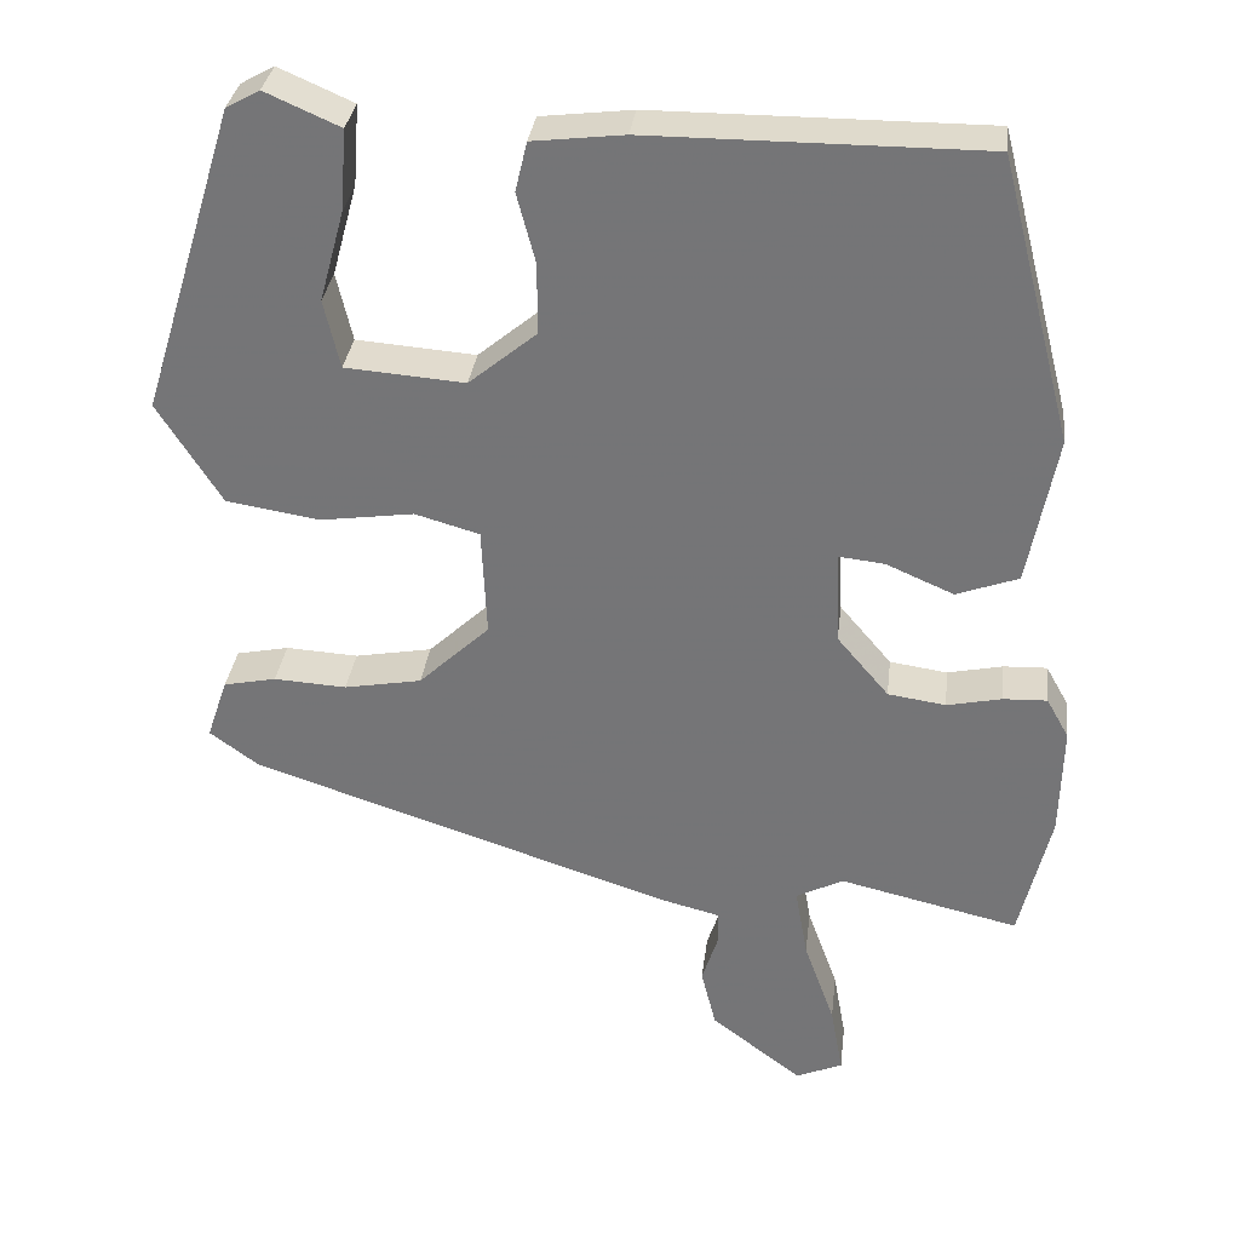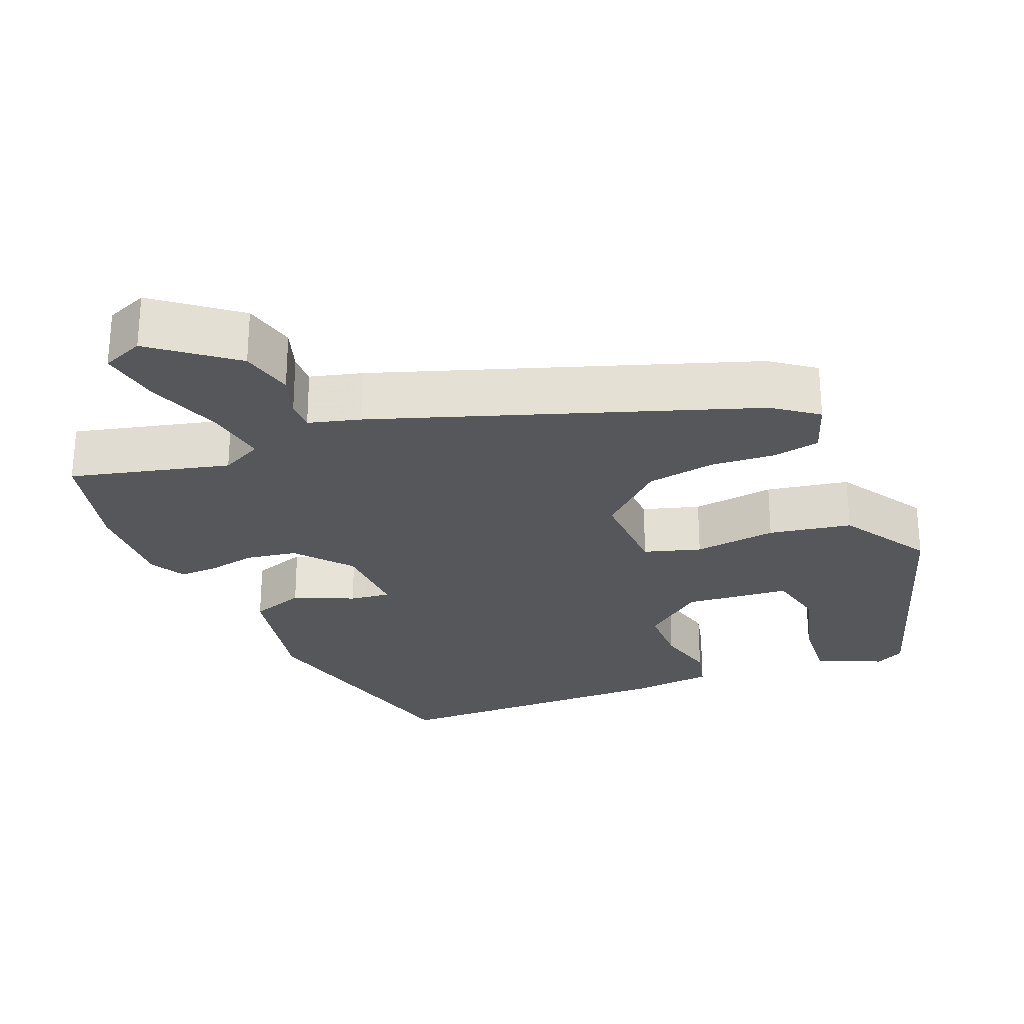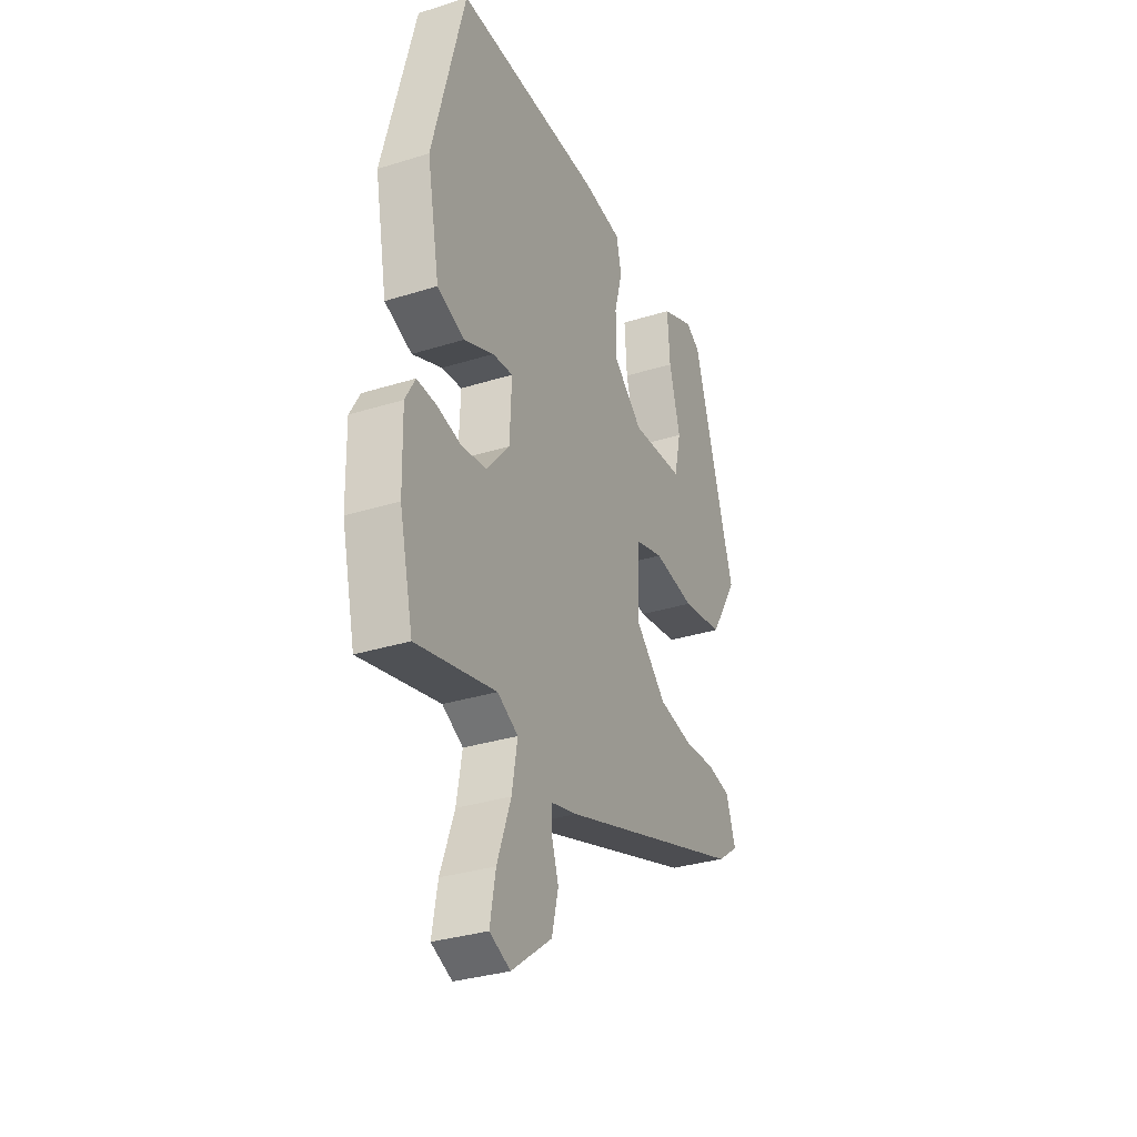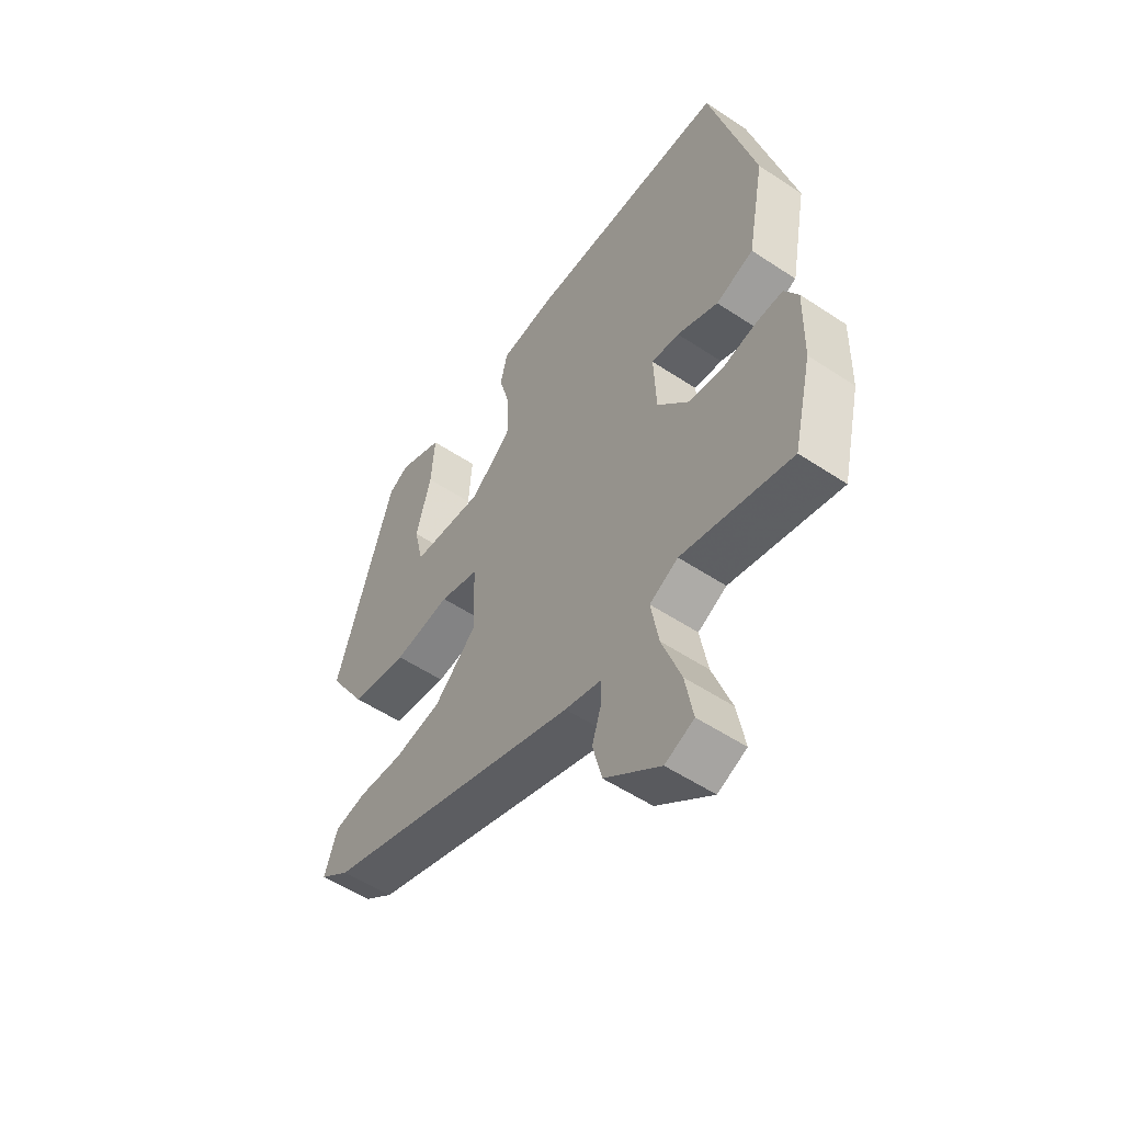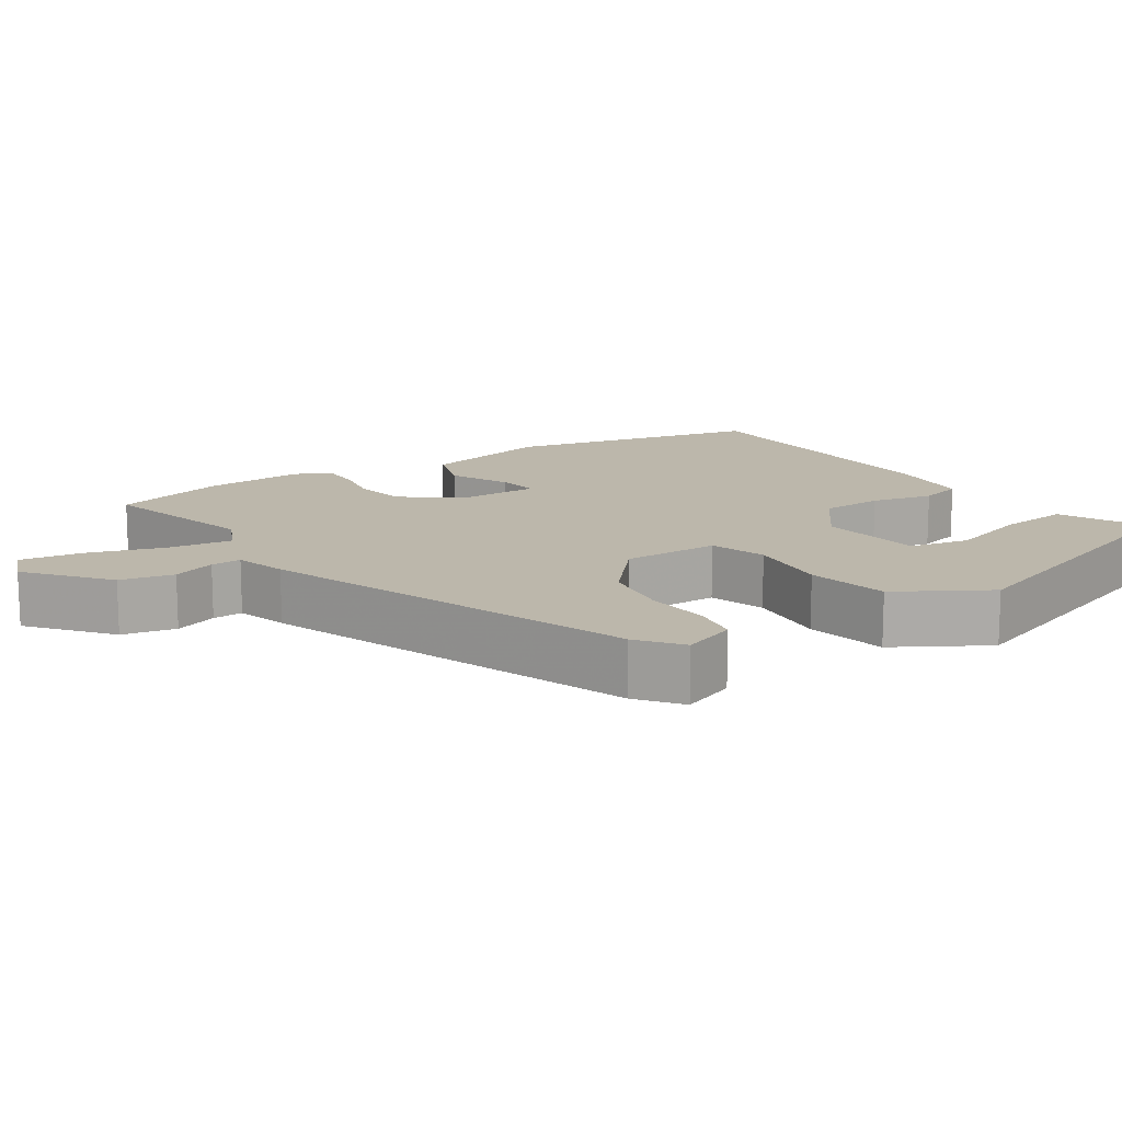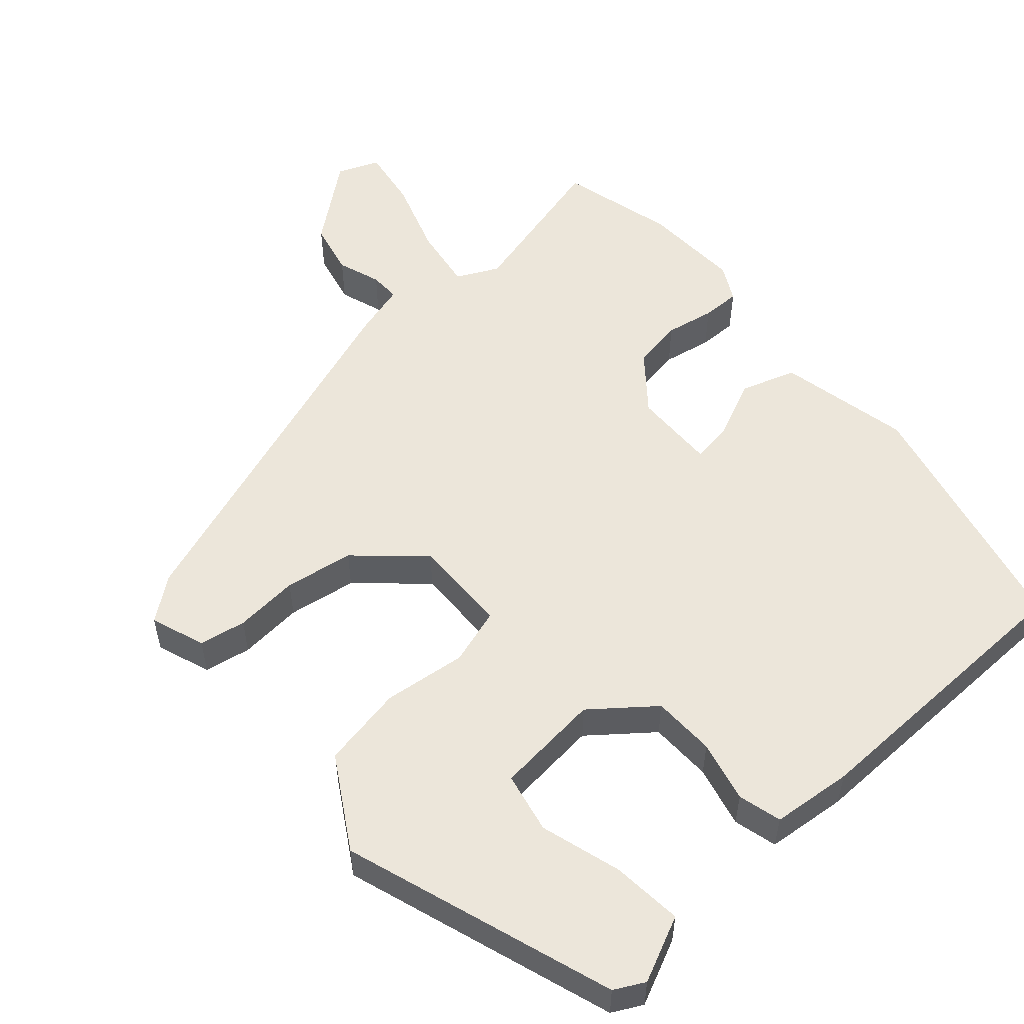
<metadata>
{"format":"obj","ext":"obj","renderer":"f3d","projection":"perspective","resolution":1024,"background":"white","views":[{"elev":32.5,"azim":6.9,"up":"+Z"},{"elev":-26.5,"azim":-158.5,"up":"+Y"},{"elev":-32.4,"azim":113.6,"up":"+Z"},{"elev":-54.2,"azim":54.8,"up":"+Z"},{"elev":14.3,"azim":-125.4,"up":"+Y"},{"elev":54.3,"azim":-42.7,"up":"+Y"}]}
</metadata>
<code>
v 0.407 0.07 0.489
v 0.495 0.07 0.149
v 0.461 0.07 -0.03
v 0.387 0.07 -0.057
v 0.306 0.07 -0.022
v 0.251 0.07 -0.016
v 0.256 0.07 -0.128
v 0.318 0.07 -0.201
v 0.387 0.07 -0.211
v 0.453 0.07 -0.197
v 0.505 0.07 -0.195
v 0.532 0.07 -0.243
v 0.529 0.07 -0.377
v 0.492 0.07 -0.533
v 0.277 0.07 -0.483
v 0.221 0.07 -0.512
v 0.236 0.07 -0.597
v 0.273 0.07 -0.7
v 0.288 0.07 -0.783
v 0.232 0.07 -0.807
v 0.123 0.07 -0.724
v 0.105 0.07 -0.652
v 0.124 0.07 -0.593
v 0.124 0.07 -0.552
v 0.053 0.07 -0.534
v -0.452 0.07 -0.369
v -0.511 0.07 -0.326
v -0.486 0.07 -0.252
v -0.423 0.07 -0.239
v -0.336 0.07 -0.244
v -0.243 0.07 -0.227
v -0.158 0.07 -0.147
v -0.164 0.07 -0.016
v -0.241 0.07 0.006
v -0.353 0.07 -0.01
v -0.465 0.07 0.008
v -0.541 0.07 0.129
v -0.427 0.07 0.497
v -0.387 0.07 0.519
v -0.298 0.07 0.48
v -0.305 0.07 0.384
v -0.335 0.07 0.274
v -0.316 0.07 0.192
v -0.173 0.07 0.181
v -0.092 0.07 0.248
v -0.092 0.07 0.333
v -0.114 0.07 0.416
v -0.1 0.07 0.475
v 0.009 0.07 0.488
v 0.407 0 0.489
v 0.495 0 0.149
v 0.461 0 -0.03
v 0.387 0 -0.057
v 0.306 0 -0.022
v 0.251 0 -0.016
v 0.256 0 -0.128
v 0.318 0 -0.201
v 0.387 0 -0.211
v 0.453 0 -0.197
v 0.505 0 -0.195
v 0.532 0 -0.243
v 0.529 0 -0.377
v 0.492 0 -0.533
v 0.277 0 -0.483
v 0.221 0 -0.512
v 0.236 0 -0.597
v 0.273 0 -0.7
v 0.288 0 -0.783
v 0.232 0 -0.807
v 0.123 0 -0.724
v 0.105 0 -0.652
v 0.124 0 -0.593
v 0.124 0 -0.552
v 0.053 0 -0.534
v -0.452 0 -0.369
v -0.511 0 -0.326
v -0.486 0 -0.252
v -0.423 0 -0.239
v -0.336 0 -0.244
v -0.243 0 -0.227
v -0.158 0 -0.147
v -0.164 0 -0.016
v -0.241 0 0.006
v -0.353 0 -0.01
v -0.465 0 0.008
v -0.541 0 0.129
v -0.427 0 0.497
v -0.387 0 0.519
v -0.298 0 0.48
v -0.305 0 0.384
v -0.335 0 0.274
v -0.316 0 0.192
v -0.173 0 0.181
v -0.092 0 0.248
v -0.092 0 0.333
v -0.114 0 0.416
v -0.1 0 0.475
v 0.009 0 0.488
f 46 47 48 49
f 45 46 49 1
f 44 45 1 2
f 39 40 41 42
f 37 38 39 42
f 37 42 43
f 34 35 36 37
f 33 34 37 43
f 27 28 29 30
f 27 30 31
f 24 25 26 27
f 24 27 31
f 20 21 22 23
f 20 23 24
f 17 18 19 20
f 16 17 20 24
f 15 16 24 31
f 9 10 11 12
f 8 9 12 13
f 2 3 4 5
f 44 2 5 6
f 33 43 44 6
f 32 33 6 7
f 31 32 7 8
f 14 15 31
f 8 13 14 31
f 98 97 96 95
f 50 98 95 94
f 51 50 94 93
f 91 90 89 88
f 91 88 87 86
f 92 91 86
f 86 85 84 83
f 92 86 83 82
f 79 78 77 76
f 80 79 76
f 76 75 74 73
f 80 76 73
f 72 71 70 69
f 73 72 69
f 69 68 67 66
f 73 69 66 65
f 80 73 65 64
f 61 60 59 58
f 62 61 58 57
f 54 53 52 51
f 55 54 51 93
f 55 93 92 82
f 56 55 82 81
f 57 56 81 80
f 80 64 63
f 80 63 62 57
f 1 50 51 2
f 2 51 52 3
f 3 52 53 4
f 4 53 54 5
f 5 54 55 6
f 6 55 56 7
f 7 56 57 8
f 8 57 58 9
f 9 58 59 10
f 10 59 60 11
f 11 60 61 12
f 12 61 62 13
f 13 62 63 14
f 14 63 64 15
f 15 64 65 16
f 16 65 66 17
f 17 66 67 18
f 18 67 68 19
f 19 68 69 20
f 20 69 70 21
f 21 70 71 22
f 22 71 72 23
f 23 72 73 24
f 24 73 74 25
f 25 74 75 26
f 26 75 76 27
f 27 76 77 28
f 28 77 78 29
f 29 78 79 30
f 30 79 80 31
f 31 80 81 32
f 32 81 82 33
f 33 82 83 34
f 34 83 84 35
f 35 84 85 36
f 36 85 86 37
f 37 86 87 38
f 38 87 88 39
f 39 88 89 40
f 40 89 90 41
f 41 90 91 42
f 42 91 92 43
f 43 92 93 44
f 44 93 94 45
f 45 94 95 46
f 46 95 96 47
f 47 96 97 48
f 48 97 98 49
f 49 98 50 1

</code>
